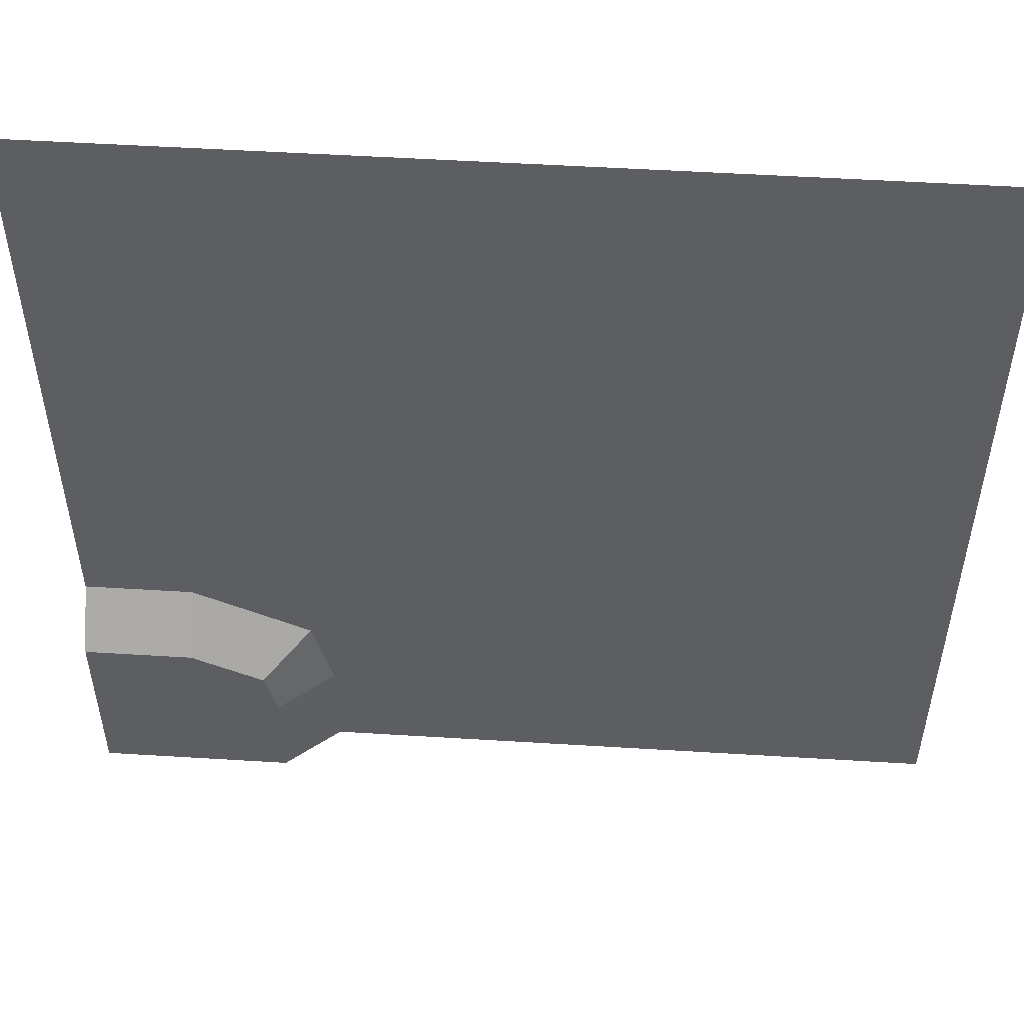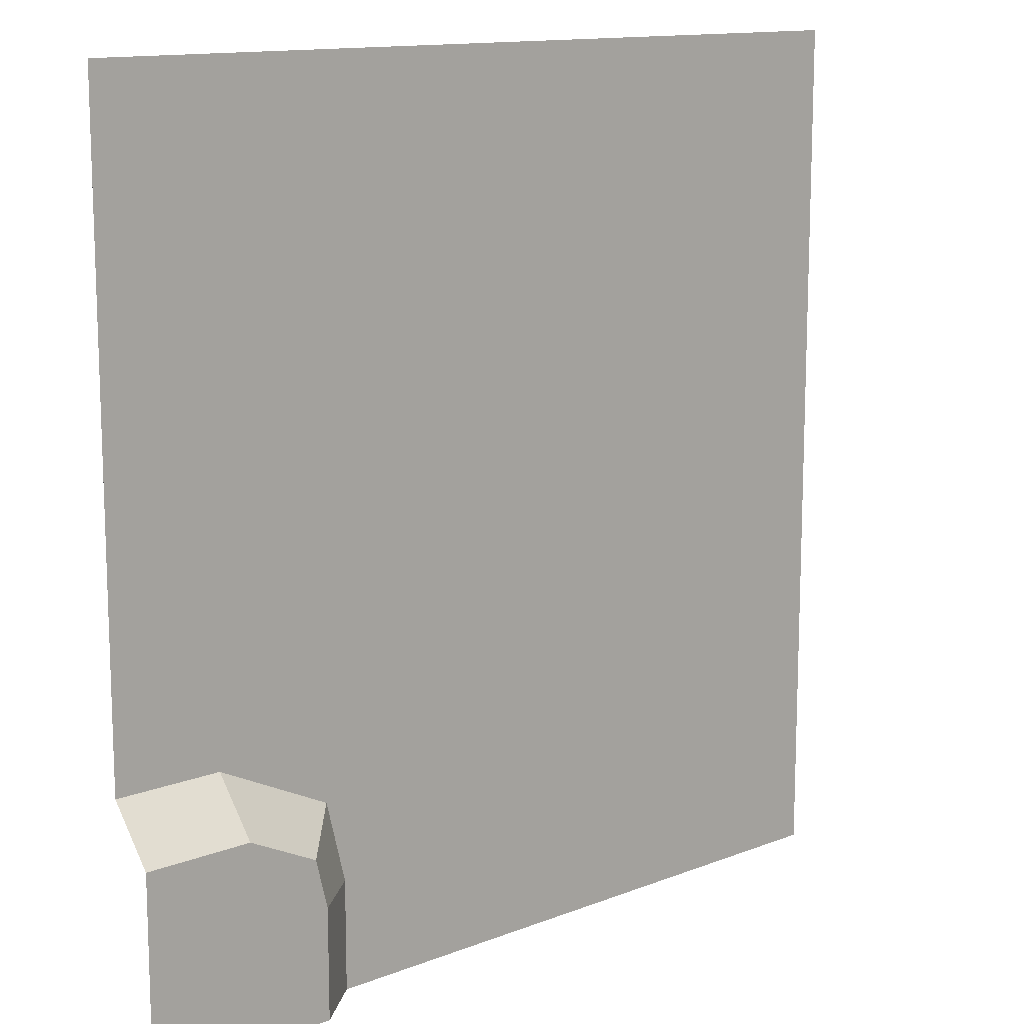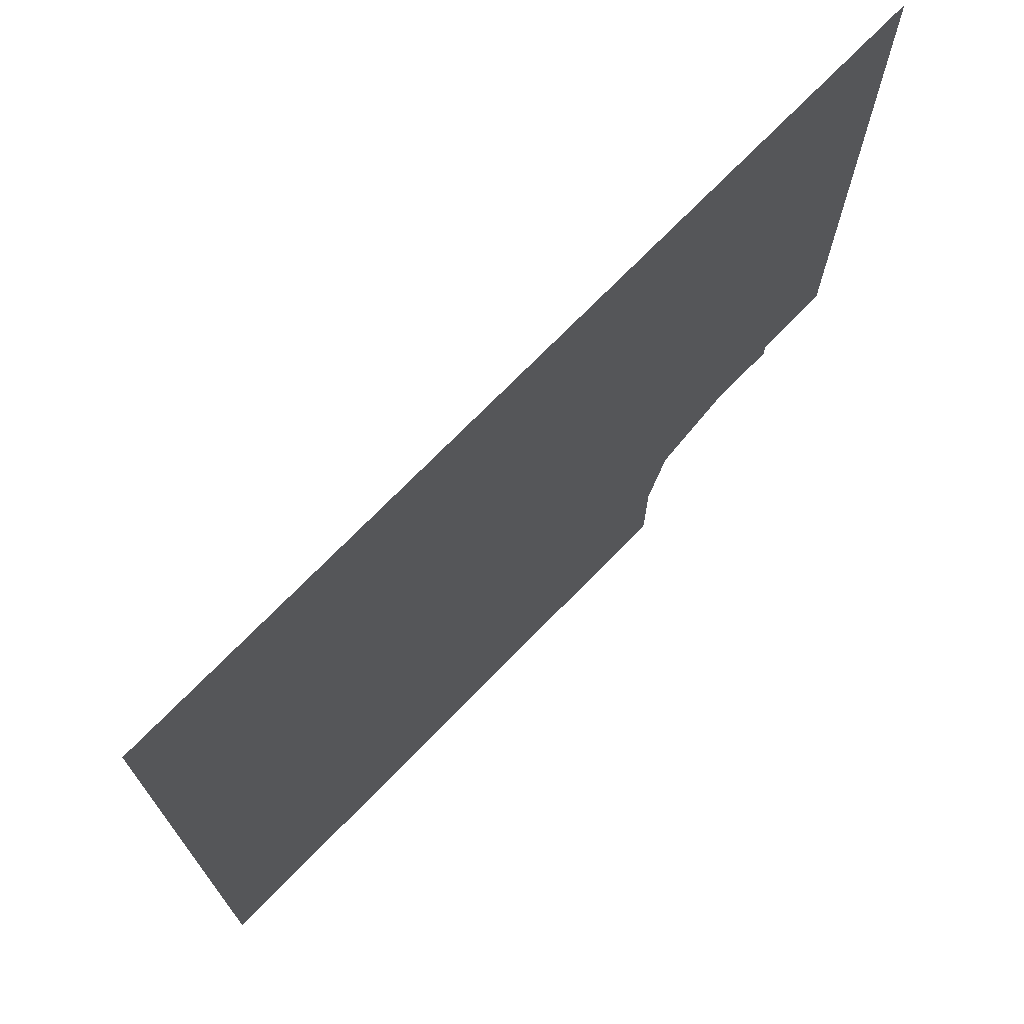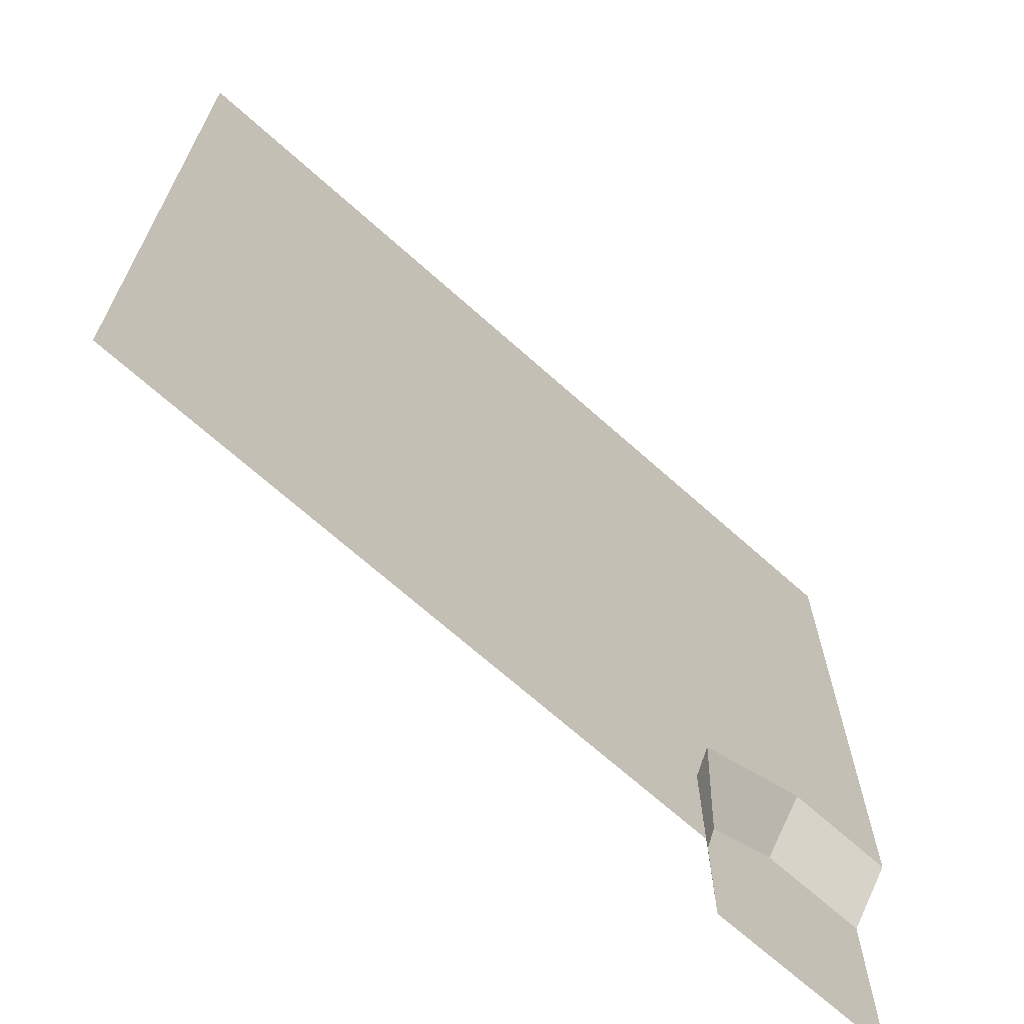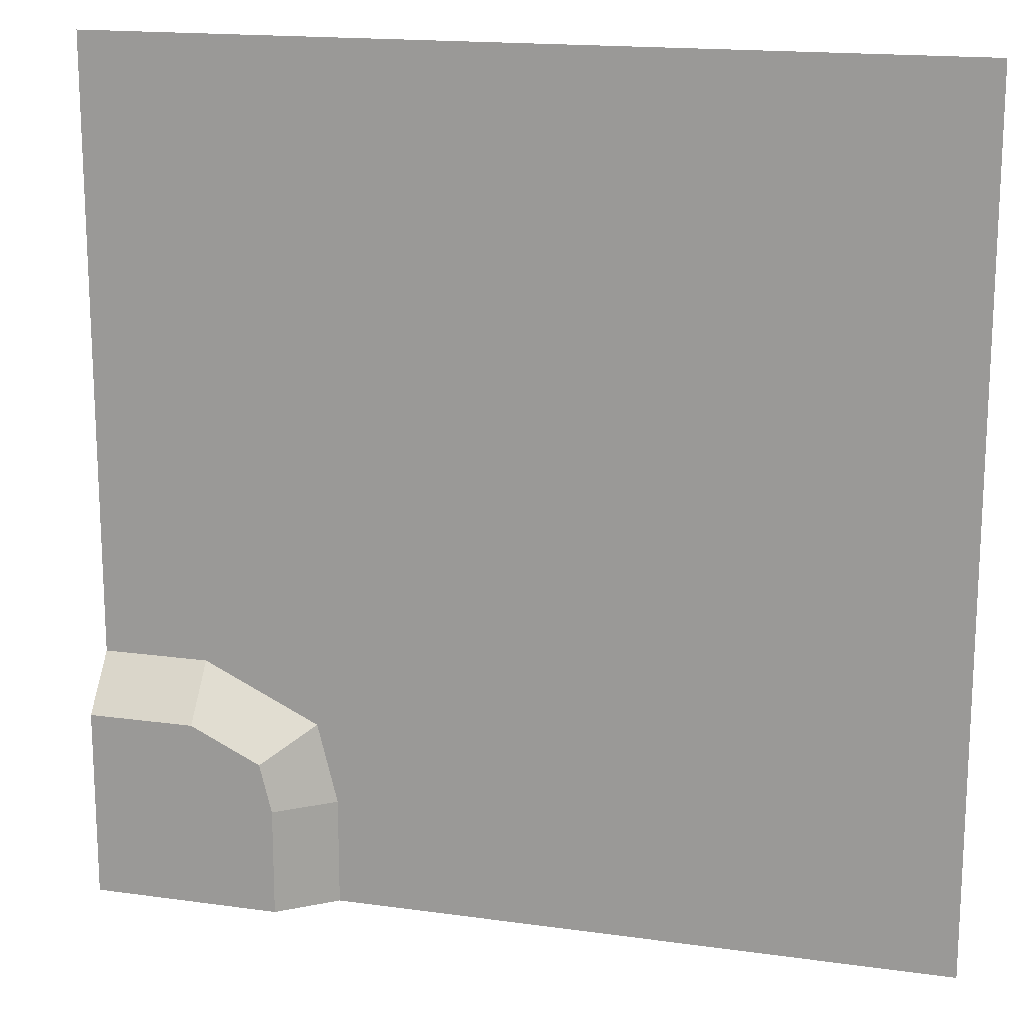
<metadata>
{"format":"obj","ext":"obj","renderer":"f3d","projection":"perspective","resolution":1024,"background":"white","views":[{"elev":52.3,"azim":-176.2,"up":"+Z"},{"elev":13.0,"azim":138.2,"up":"+Z"},{"elev":72.6,"azim":-45.7,"up":"+Z"},{"elev":-68.6,"azim":-41.9,"up":"+Z"},{"elev":16.6,"azim":-164.1,"up":"+Z"}]}
</metadata>
<code>
o ground_riverCornerSmall
v 0.5 0 -0.5
v 0.379 0 -0.379
v 0.5 0 -0.379
v 0.379 0 -0.5
v 0.5 0 -0.279
v 0.375 -0.05 -0.217
v 0.5 -0.05 -0.217
v 0.375 0 -0.279
v 0.279 0 -0.5
v 0.217 -0.05 -0.375
v 0.279 0 -0.375
v 0.217 -0.05 -0.5
v 0.24 -0.05 -0.2821
v 0.293 0 -0.3186
v -0.5 -0.05 -0.5
v -0.5 -0.05 0.217
v -0.217 -0.05 -0.5
v -0.5 -0.05 -0.217
v -0.5 -0.05 0.5
v 0.5 -0.05 0.5
v 0.5 -0.05 0.217
f 1 2 3
f 2 1 4
f 5 6 7
f 6 5 8
f 9 10 11
f 10 9 12
f 11 13 14
f 13 11 10
f 8 13 6
f 13 8 14
f 3 8 5
f 8 3 2
f 8 2 4
f 8 4 9
f 8 9 14
f 14 9 11
f 15 16 17
f 16 15 18
f 19 17 16
f 19 12 17
f 19 10 12
f 19 13 10
f 19 6 13
f 19 7 6
f 20 7 19
f 7 20 21

</code>
